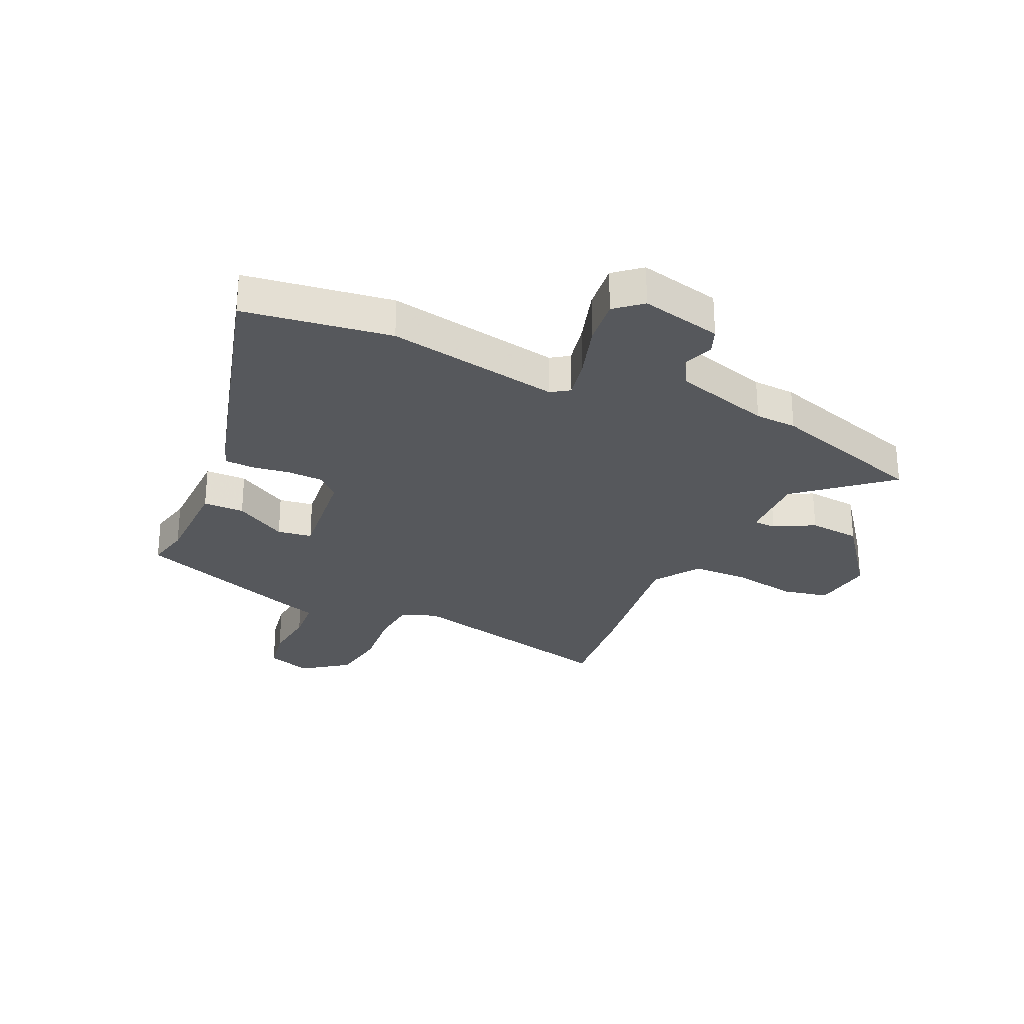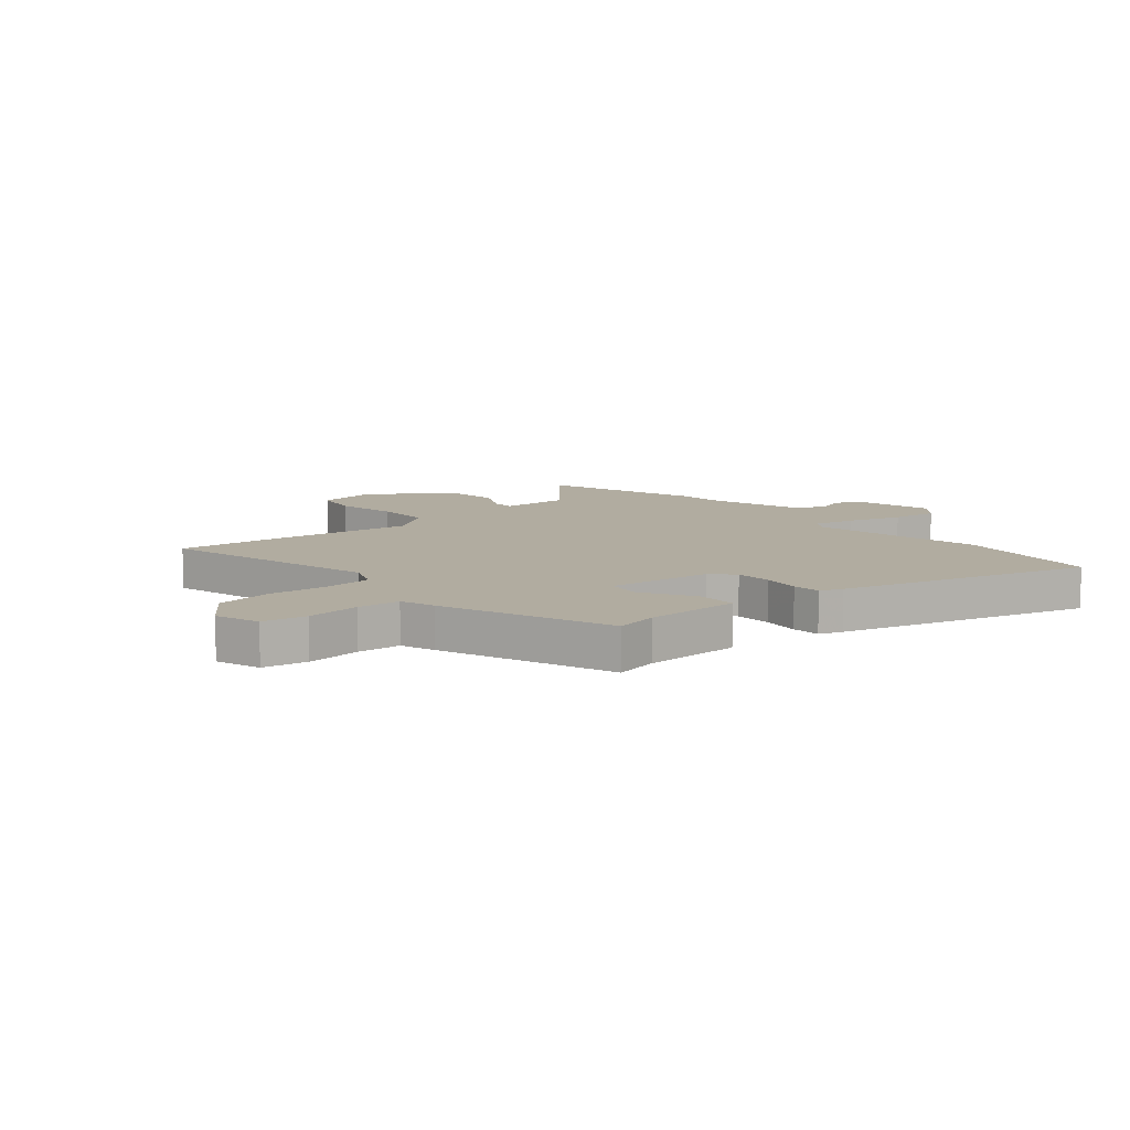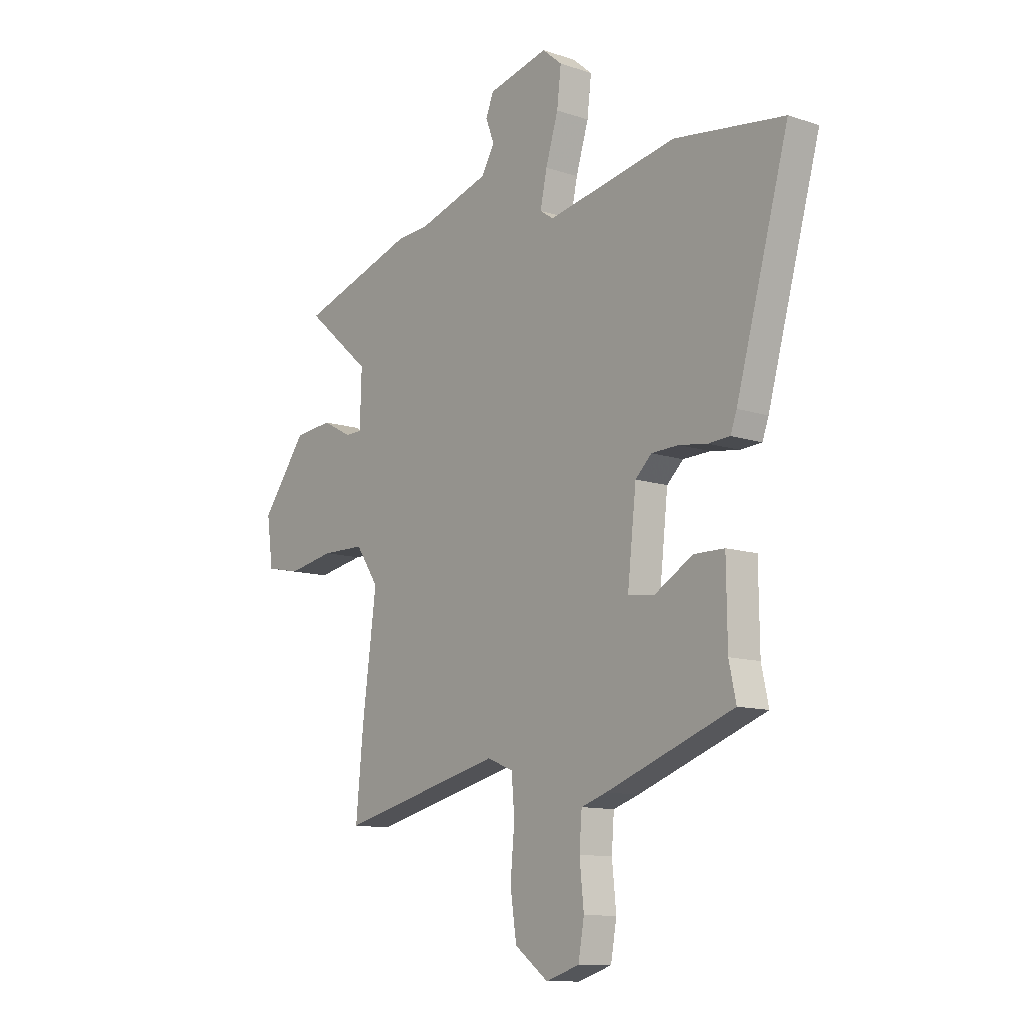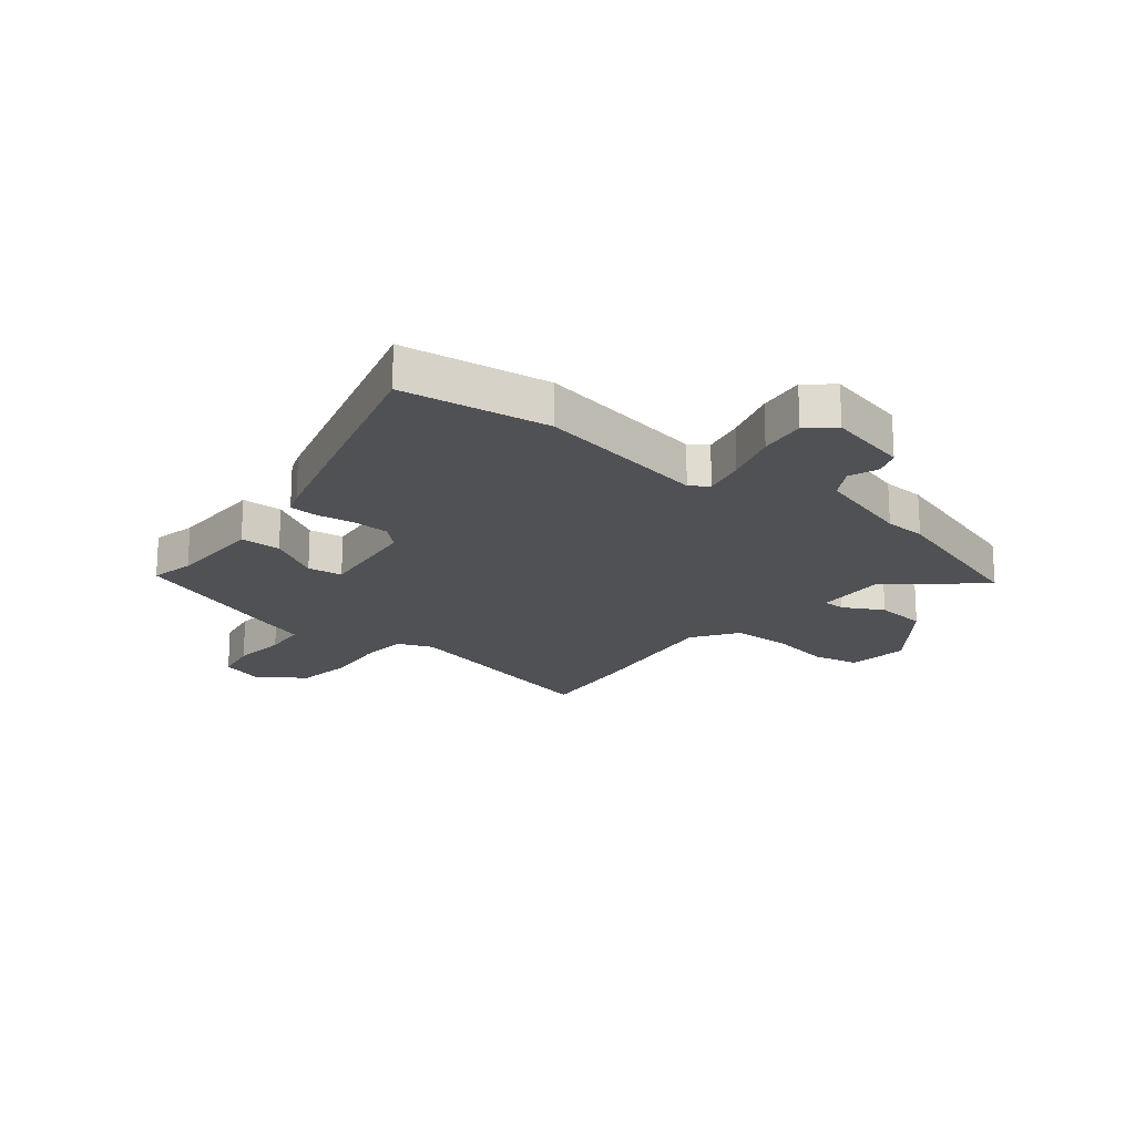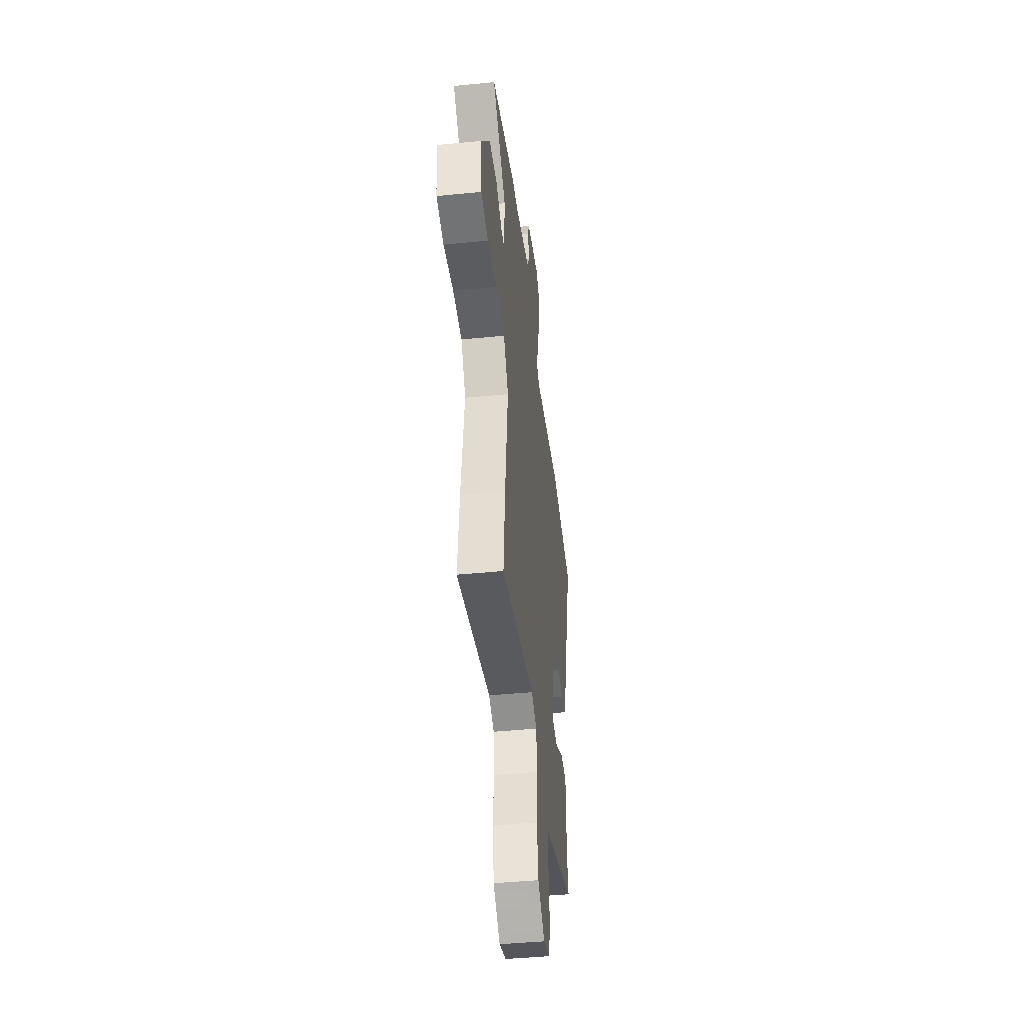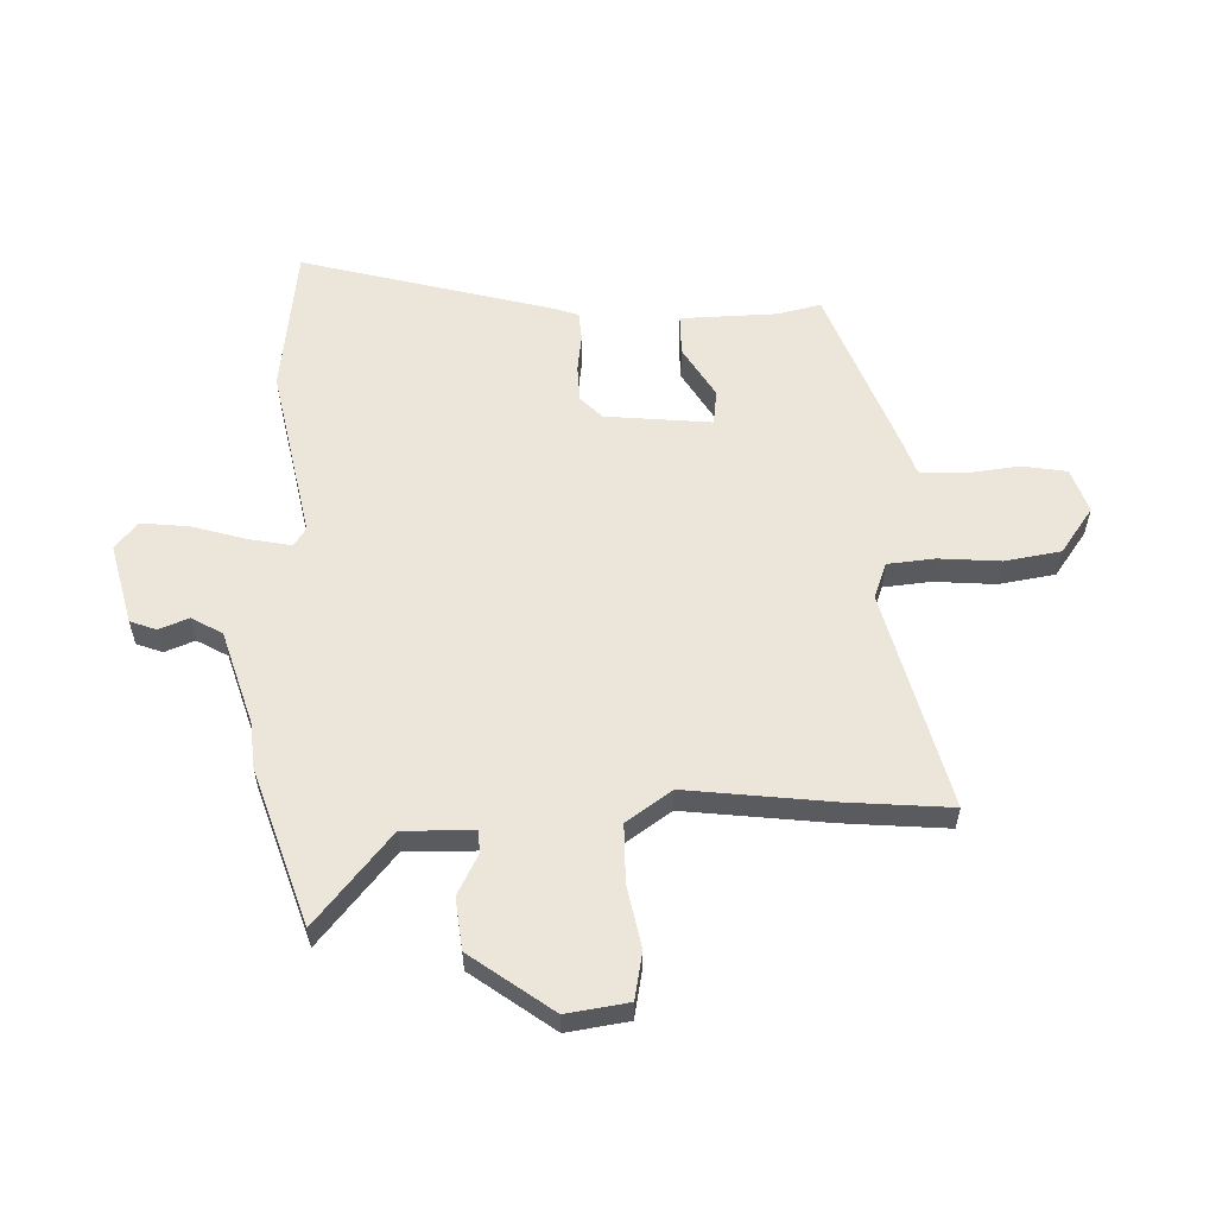
<metadata>
{"format":"obj","ext":"obj","renderer":"f3d","projection":"perspective","resolution":1024,"background":"white","views":[{"elev":-27.7,"azim":-24.7,"up":"+Y"},{"elev":10.1,"azim":-130.8,"up":"+Y"},{"elev":-11.4,"azim":-128.9,"up":"+Z"},{"elev":-19.5,"azim":-38.7,"up":"+Y"},{"elev":-44.4,"azim":96.6,"up":"+Z"},{"elev":57.6,"azim":87.4,"up":"+Y"}]}
</metadata>
<code>
v -0.497 0.07 -0.432
v -0.48 0.07 -0.354
v -0.478 0.07 -0.183
v -0.405 0.07 -0.182
v -0.312 0.07 -0.236
v -0.25 0.07 -0.227
v -0.271 0.07 -0.039
v -0.31 0.07 -0.002
v -0.375 0.07 0
v -0.443 0.07 -0.01
v -0.494 0.07 -0.007
v -0.509 0.07 0.034
v -0.635 0.07 0.481
v -0.372 0.07 0.518
v -0.062 0.07 0.461
v -0.03 0.07 0.483
v -0.046 0.07 0.558
v -0.076 0.07 0.655
v -0.086 0.07 0.739
v -0.039 0.07 0.779
v 0.106 0.07 0.745
v 0.124 0.07 0.699
v 0.104 0.07 0.646
v 0.136 0.07 0.592
v 0.308 0.07 0.541
v 0.383 0.07 0.537
v 0.665 0.07 0.448
v 0.507 0.07 0.312
v 0.511 0.07 0.187
v 0.551 0.07 0.186
v 0.622 0.07 0.224
v 0.714 0.07 0.215
v 0.822 0.07 0.072
v 0.807 0.07 -0.038
v 0.724 0.07 -0.055
v 0.612 0.07 -0.035
v 0.509 0.07 -0.037
v 0.454 0.07 -0.118
v 0.488 0.07 -0.374
v 0.506 0.07 -0.559
v 0.114 0.07 -0.465
v 0.051 0.07 -0.49
v 0.044 0.07 -0.574
v 0.054 0.07 -0.683
v 0.039 0.07 -0.783
v -0.041 0.07 -0.842
v -0.121 0.07 -0.816
v -0.135 0.07 -0.737
v -0.125 0.07 -0.64
v -0.131 0.07 -0.563
v -0.192 0.07 -0.543
v -0.497 0 -0.432
v -0.48 0 -0.354
v -0.478 0 -0.183
v -0.405 0 -0.182
v -0.312 0 -0.236
v -0.25 0 -0.227
v -0.271 0 -0.039
v -0.31 0 -0.002
v -0.375 0 0
v -0.443 0 -0.01
v -0.494 0 -0.007
v -0.509 0 0.034
v -0.635 0 0.481
v -0.372 0 0.518
v -0.062 0 0.461
v -0.03 0 0.483
v -0.046 0 0.558
v -0.076 0 0.655
v -0.086 0 0.739
v -0.039 0 0.779
v 0.106 0 0.745
v 0.124 0 0.699
v 0.104 0 0.646
v 0.136 0 0.592
v 0.308 0 0.541
v 0.383 0 0.537
v 0.665 0 0.448
v 0.507 0 0.312
v 0.511 0 0.187
v 0.551 0 0.186
v 0.622 0 0.224
v 0.714 0 0.215
v 0.822 0 0.072
v 0.807 0 -0.038
v 0.724 0 -0.055
v 0.612 0 -0.035
v 0.509 0 -0.037
v 0.454 0 -0.118
v 0.488 0 -0.374
v 0.506 0 -0.559
v 0.114 0 -0.465
v 0.051 0 -0.49
v 0.044 0 -0.574
v 0.054 0 -0.683
v 0.039 0 -0.783
v -0.041 0 -0.842
v -0.121 0 -0.816
v -0.135 0 -0.737
v -0.125 0 -0.64
v -0.131 0 -0.563
v -0.192 0 -0.543
f 50 51 1 2
f 47 48 49
f 46 47 49
f 45 46 49
f 44 45 49
f 43 44 49
f 42 43 49 50
f 38 39 40 41
f 37 38 41 42
f 34 35 36
f 33 34 36
f 32 33 36
f 31 32 36
f 30 31 36
f 29 30 36 37
f 37 42 50
f 29 37 50
f 28 29 50
f 25 26 27 28
f 21 22 23
f 20 21 23
f 19 20 23
f 18 19 23
f 17 18 23
f 16 17 23 24
f 25 28 50
f 24 25 50
f 16 24 50
f 15 16 50
f 13 14 15
f 12 13 15
f 11 12 15
f 10 11 15
f 9 10 15
f 3 4 5
f 2 3 5
f 50 2 5
f 50 5 6
f 15 50 6 7
f 8 9 15
f 7 8 15
f 53 52 102 101
f 100 99 98
f 100 98 97
f 100 97 96
f 100 96 95
f 100 95 94
f 101 100 94 93
f 92 91 90 89
f 93 92 89 88
f 87 86 85
f 87 85 84
f 87 84 83
f 87 83 82
f 87 82 81
f 88 87 81 80
f 101 93 88
f 101 88 80
f 101 80 79
f 79 78 77 76
f 74 73 72
f 74 72 71
f 74 71 70
f 74 70 69
f 74 69 68
f 75 74 68 67
f 101 79 76
f 101 76 75
f 101 75 67
f 101 67 66
f 66 65 64
f 66 64 63
f 66 63 62
f 66 62 61
f 66 61 60
f 56 55 54
f 56 54 53
f 56 53 101
f 57 56 101
f 58 57 101 66
f 66 60 59
f 66 59 58
f 1 52 53 2
f 2 53 54 3
f 3 54 55 4
f 4 55 56 5
f 5 56 57 6
f 6 57 58 7
f 7 58 59 8
f 8 59 60 9
f 9 60 61 10
f 10 61 62 11
f 11 62 63 12
f 12 63 64 13
f 13 64 65 14
f 14 65 66 15
f 15 66 67 16
f 16 67 68 17
f 17 68 69 18
f 18 69 70 19
f 19 70 71 20
f 20 71 72 21
f 21 72 73 22
f 22 73 74 23
f 23 74 75 24
f 24 75 76 25
f 25 76 77 26
f 26 77 78 27
f 27 78 79 28
f 28 79 80 29
f 29 80 81 30
f 30 81 82 31
f 31 82 83 32
f 32 83 84 33
f 33 84 85 34
f 34 85 86 35
f 35 86 87 36
f 36 87 88 37
f 37 88 89 38
f 38 89 90 39
f 39 90 91 40
f 40 91 92 41
f 41 92 93 42
f 42 93 94 43
f 43 94 95 44
f 44 95 96 45
f 45 96 97 46
f 46 97 98 47
f 47 98 99 48
f 48 99 100 49
f 49 100 101 50
f 50 101 102 51
f 51 102 52 1

</code>
